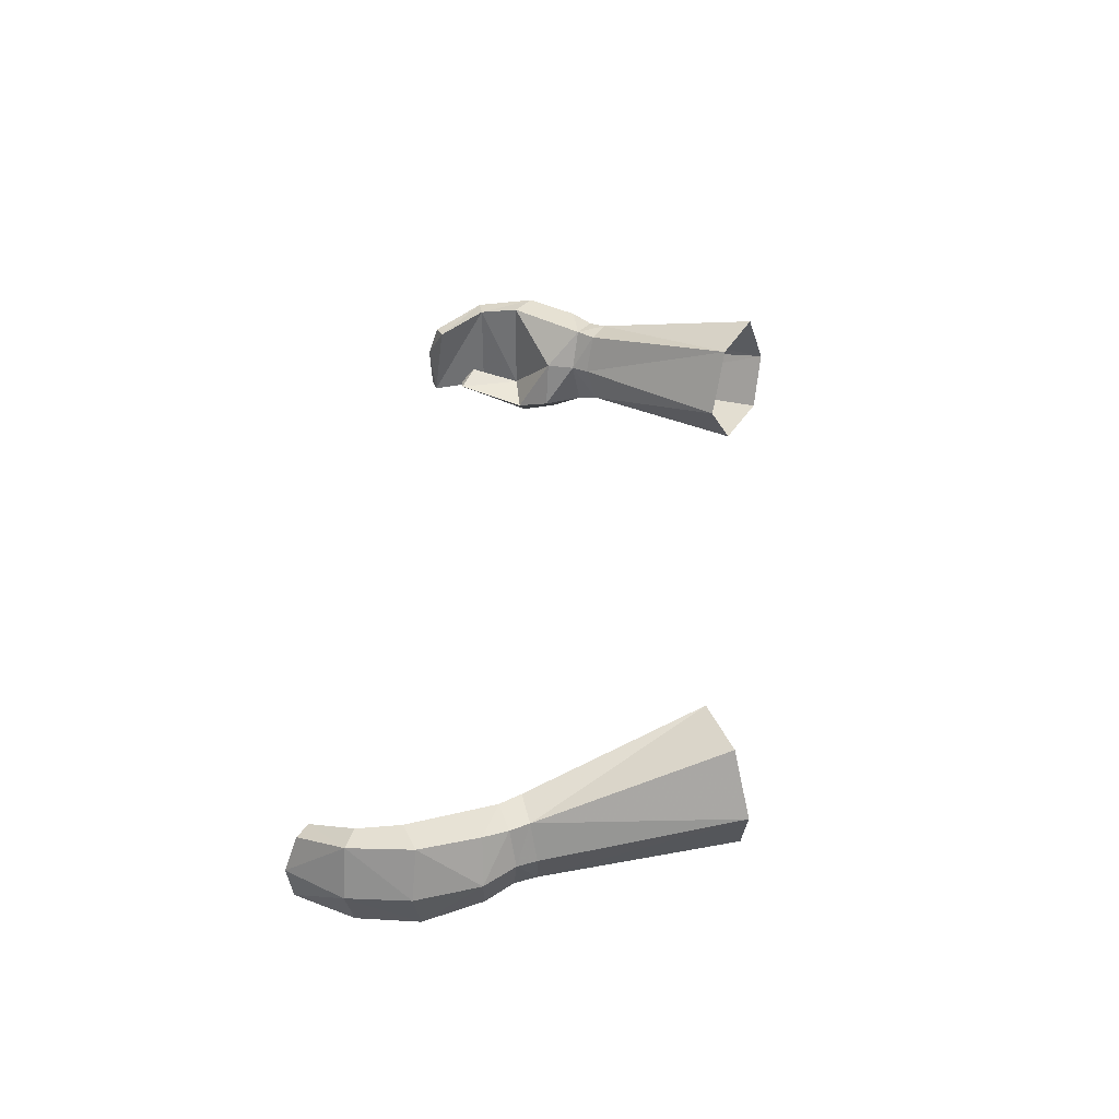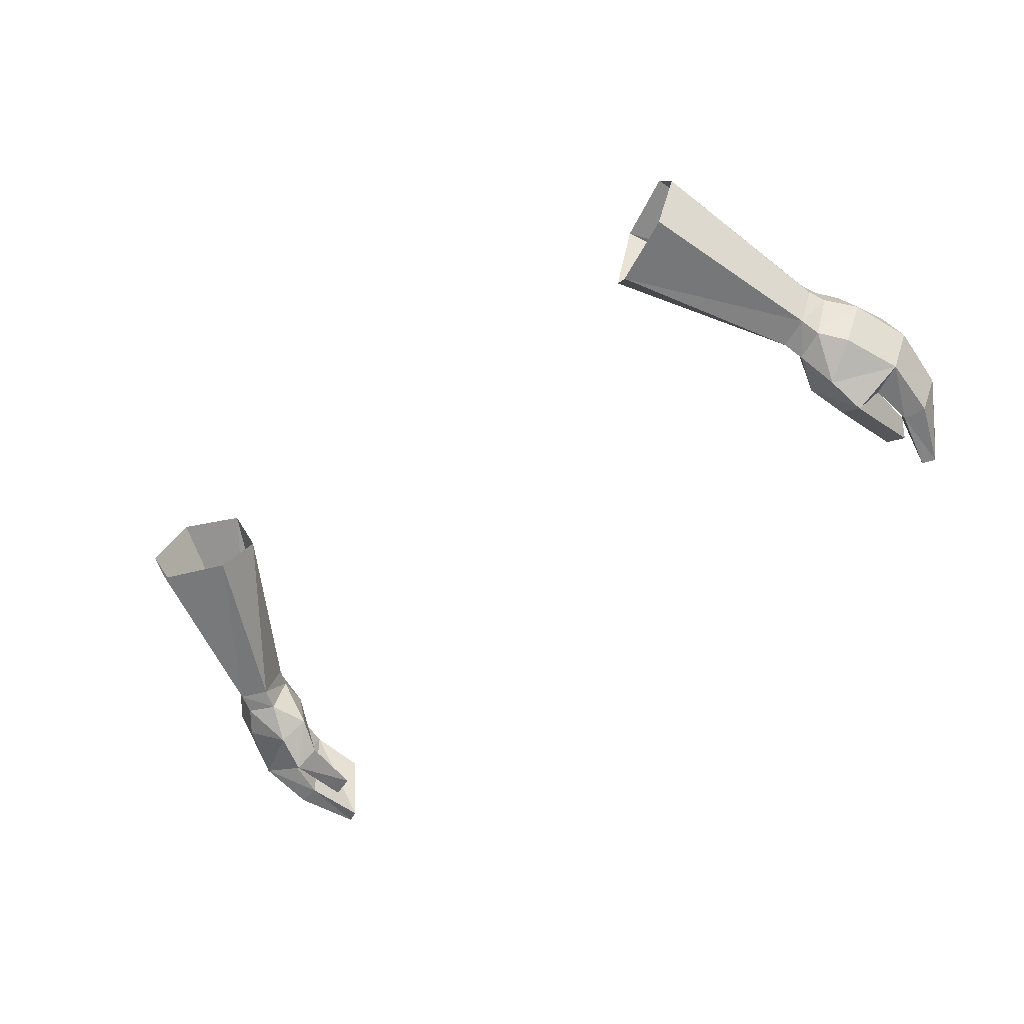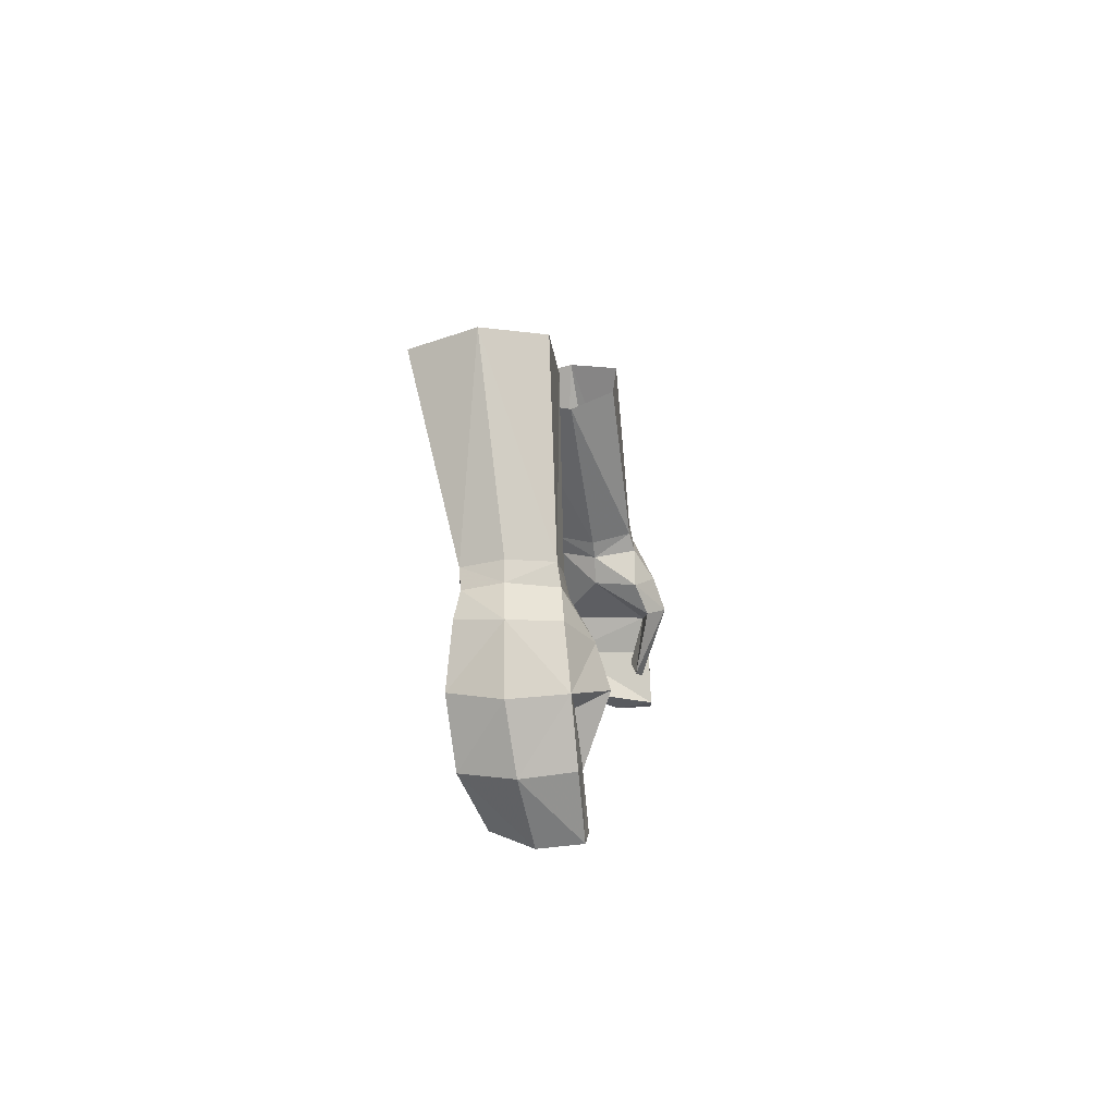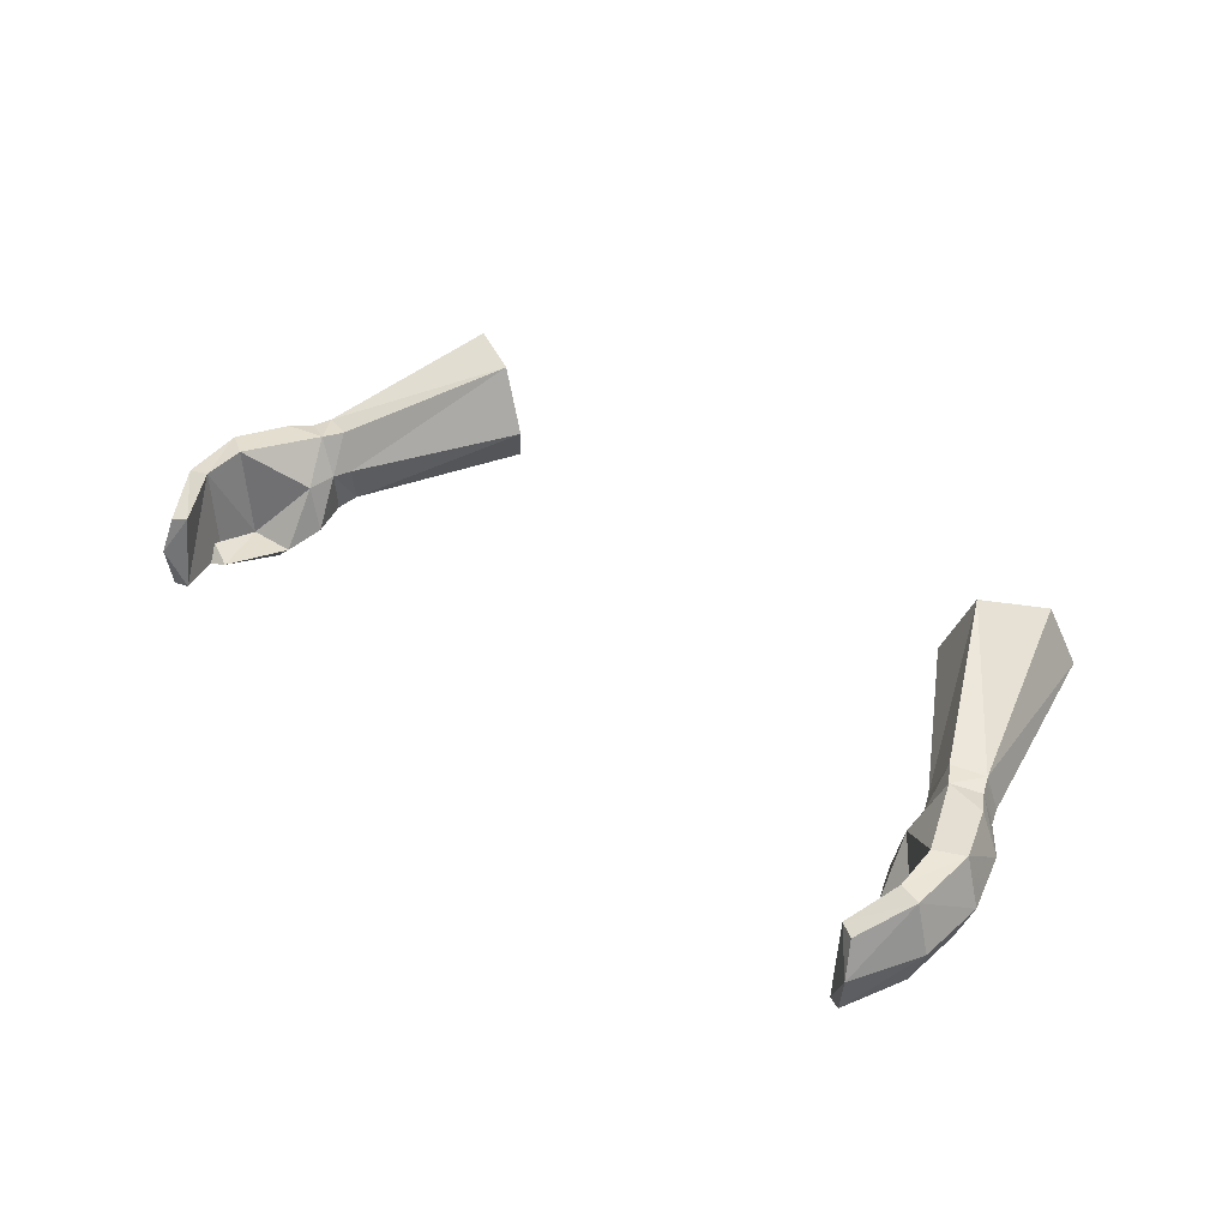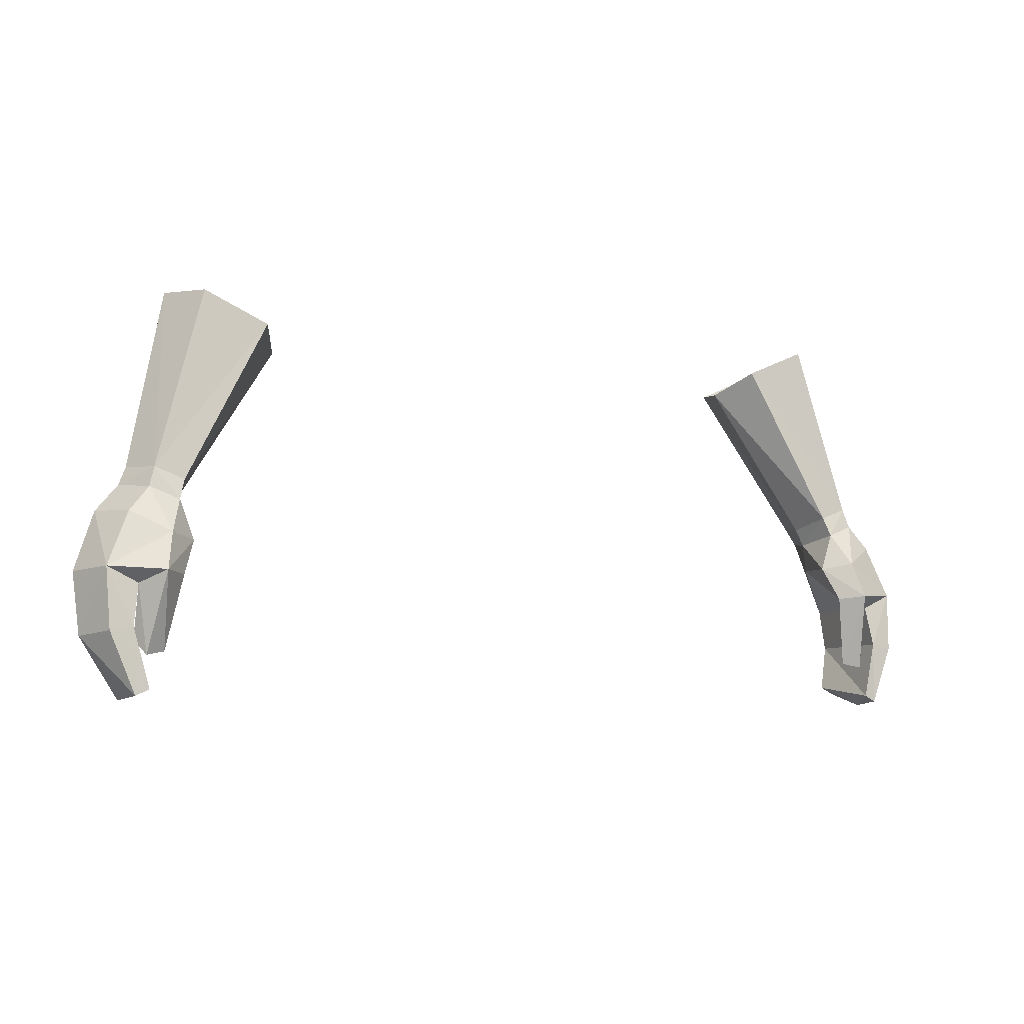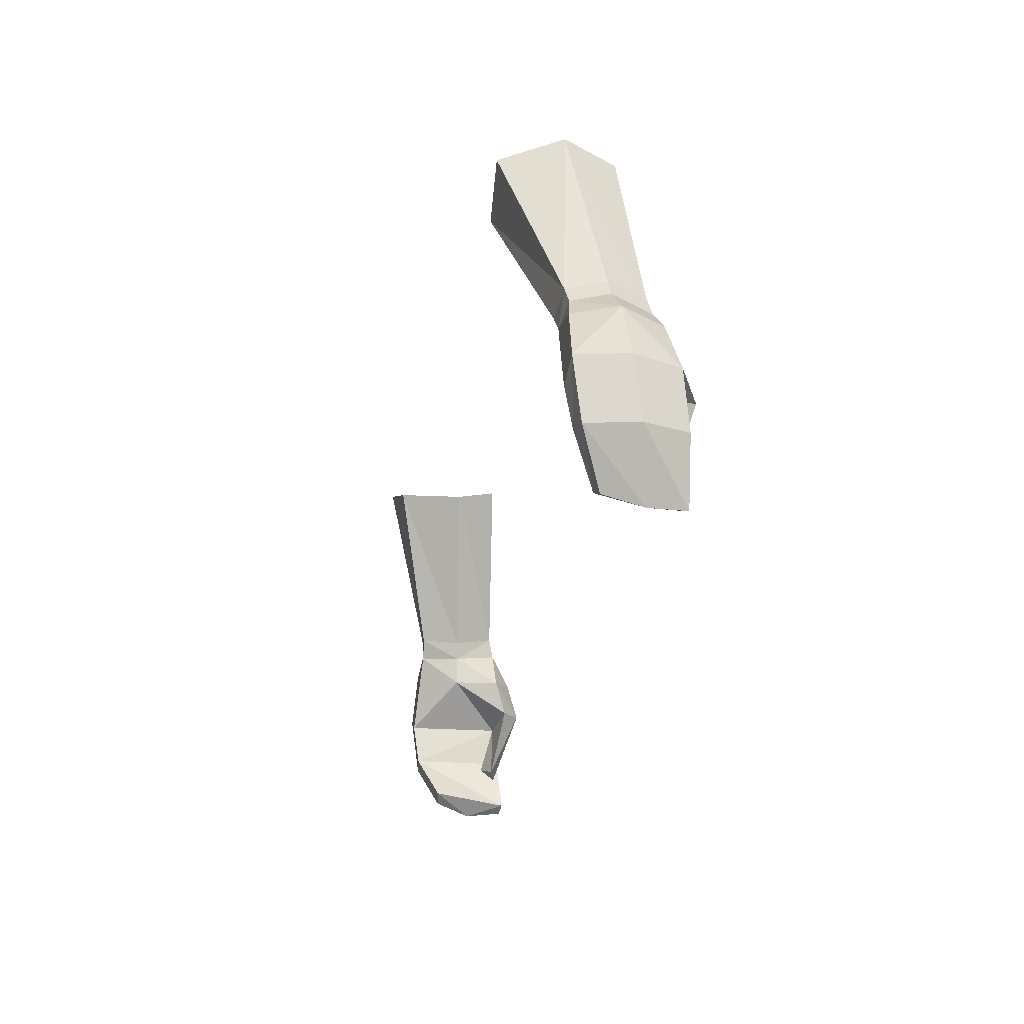
<metadata>
{"format":"obj","ext":"obj","renderer":"f3d","projection":"perspective","resolution":1024,"background":"white","views":[{"elev":38.4,"azim":-84.5,"up":"+Y"},{"elev":-54.9,"azim":39.4,"up":"+Y"},{"elev":3.1,"azim":-84.0,"up":"+Z"},{"elev":38.3,"azim":-138.0,"up":"+Y"},{"elev":-6.5,"azim":-27.1,"up":"+Z"},{"elev":-26.4,"azim":-101.1,"up":"+Z"}]}
</metadata>
<code>
g warrior_glove_male_35021
v 18.94 1.763 50.19
v 17.56 1.653 49.68
v 17.84 1.398 48.73
v 19.2 1.582 49.26
v 19.31 5.352 49.98
v 19.74 3.613 50.31
v 20.08 3.566 49.48
v 19.69 5.238 49.16
v 17.58 3.553 48.37
v 17.19 3.617 49.19
v 17.81 5.489 49.46
v 18.41 5.422 48.58
v 17.58 3.553 48.37
v 17.19 3.617 49.19
v 20.33 5.424 48.14
v 21.39 5.558 45.59
v 20.13 5.614 44.88
v 21.16 3.421 48.23
v 20.16 1.381 48.11
v 17.19 1.302 46.9
v 17.79 0.6747 45.29
v 18.79 -0.222 45.43
v 18.44 0.3792 47.16
v 19.74 1.042 44.88
v 19.31 1.061 41.73
v 19.74 1.712 42.4
v 19.74 1.042 44.88
v 19.74 1.712 42.4
v 18.44 1.336 41.91
v 17.79 0.6747 45.29
v 20.23 5.298 42.89
v 21.22 5.174 42.65
v 22.11 3.309 45.47
v 21.88 2.89 42.57
v 19.21 4.287 40.7
v 19.91 4.189 40.32
v 20.19 2.429 39.75
v 21.2 1.017 45.59
v 20.01 0.7409 42.94
v 21.06 0.7725 42.76
v 19.3 0.5472 40.22
v 19.9 0.62 39.92
v 19.3 0.5472 40.22
v 20.01 0.7409 42.94
v 19.74 1.042 44.88
v 19.91 4.189 40.32
v 20.19 2.429 39.75
v 18.44 1.336 41.91
v 16.68 7.718 58.11
v 17.74 4.87 58.87
v 12.53 4.36 56.36
v 13.85 7.468 56.83
v 16.59 2.315 58.64
v 13.53 2.252 57.29
v 12.53 4.36 56.36
v 17.72 3.527 46.96
v 17.19 1.302 46.9
v 17.79 0.6747 45.29
v 19.31 1.061 41.73
v 19.9 0.62 39.92
v -19.07 1.763 50.19
v -19.33 1.582 49.26
v -17.97 1.398 48.73
v -17.69 1.653 49.68
v -19.44 5.352 49.98
v -19.82 5.238 49.16
v -20.21 3.566 49.48
v -19.87 3.613 50.31
v -17.7 3.553 48.37
v -17.32 3.617 49.19
v -17.94 5.489 49.46
v -17.32 3.617 49.19
v -17.7 3.553 48.37
v -18.54 5.422 48.58
v -20.26 5.614 44.88
v -21.52 5.558 45.59
v -20.46 5.424 48.14
v -21.29 3.421 48.23
v -20.29 1.381 48.11
v -17.32 1.302 46.9
v -18.57 0.3792 47.16
v -18.92 -0.222 45.43
v -17.92 0.6747 45.29
v -19.87 1.041 44.88
v -19.86 1.712 42.4
v -19.44 1.061 41.73
v -19.87 1.041 44.88
v -17.92 0.6747 45.29
v -18.57 1.336 41.91
v -19.86 1.712 42.4
v -20.35 5.298 42.89
v -21.35 5.174 42.65
v -22 2.89 42.57
v -22.24 3.309 45.47
v -19.34 4.287 40.7
v -20.04 4.189 40.32
v -20.32 2.429 39.75
v -21.33 1.017 45.59
v -21.19 0.7724 42.76
v -20.14 0.7409 42.94
v -20.03 0.62 39.92
v -19.42 0.5472 40.22
v -20.14 0.7409 42.94
v -19.42 0.5472 40.22
v -19.87 1.041 44.88
v -20.32 2.429 39.75
v -20.04 4.189 40.32
v -18.57 1.336 41.91
v -17.87 4.87 58.87
v -16.81 7.718 58.11
v -13.98 7.468 56.83
v -12.66 4.36 56.36
v -16.72 2.315 58.64
v -12.66 4.36 56.36
v -13.65 2.252 57.29
v -17.85 3.527 46.96
v -17.32 1.302 46.9
v -17.92 0.6747 45.29
v -19.44 1.061 41.73
v -20.03 0.62 39.92
f 1 2 3
f 3 4 1
f 5 6 7
f 7 8 5
f 9 3 2
f 2 10 9
f 1 4 7
f 7 6 1
f 11 12 13
f 13 14 11
f 5 8 12
f 12 11 5
f 12 15 16
f 16 17 12
f 8 7 18
f 18 15 8
f 4 19 18
f 18 7 4
f 20 21 22
f 22 23 20
f 24 22 25
f 25 26 24
f 27 28 29
f 29 30 27
f 31 17 16
f 16 32 31
f 32 16 33
f 33 34 32
f 35 31 32
f 32 36 35
f 32 34 37
f 37 36 32
f 38 24 39
f 39 40 38
f 39 41 42
f 42 40 39
f 42 37 34
f 34 40 42
f 31 35 43
f 43 44 31
f 34 33 38
f 38 40 34
f 45 17 31
f 31 44 45
f 35 46 47
f 47 43 35
f 48 25 22
f 22 21 48
f 5 49 50
f 50 6 5
f 14 51 52
f 52 11 14
f 1 6 50
f 50 53 1
f 16 15 18
f 18 33 16
f 18 19 38
f 38 33 18
f 2 54 55
f 55 10 2
f 56 12 17
f 38 23 22
f 4 3 23
f 3 20 23
f 3 9 20
f 57 13 56
f 38 22 24
f 56 58 57
f 28 59 29
f 17 45 56
f 56 45 58
f 12 56 13
f 47 60 43
f 4 23 19
f 23 38 19
f 12 8 15
f 1 53 54
f 54 2 1
f 5 11 52
f 52 49 5
f 61 62 63
f 63 64 61
f 65 66 67
f 67 68 65
f 69 70 64
f 64 63 69
f 61 68 67
f 67 62 61
f 71 72 73
f 73 74 71
f 65 71 74
f 74 66 65
f 74 75 76
f 76 77 74
f 66 77 78
f 78 67 66
f 62 67 78
f 78 79 62
f 80 81 82
f 82 83 80
f 84 85 86
f 86 82 84
f 87 88 89
f 89 90 87
f 91 92 76
f 76 75 91
f 92 93 94
f 94 76 92
f 95 96 92
f 92 91 95
f 92 96 97
f 97 93 92
f 98 99 100
f 100 84 98
f 100 99 101
f 101 102 100
f 101 99 93
f 93 97 101
f 91 103 104
f 104 95 91
f 93 99 98
f 98 94 93
f 105 103 91
f 91 75 105
f 95 104 106
f 106 107 95
f 108 83 82
f 82 86 108
f 65 68 109
f 109 110 65
f 72 71 111
f 111 112 72
f 61 113 109
f 109 68 61
f 76 94 78
f 78 77 76
f 78 94 98
f 98 79 78
f 64 70 114
f 114 115 64
f 116 75 74
f 98 82 81
f 62 81 63
f 63 81 80
f 63 80 69
f 117 116 73
f 98 84 82
f 116 117 118
f 90 89 119
f 75 116 105
f 116 118 105
f 74 73 116
f 106 104 120
f 62 79 81
f 81 79 98
f 74 77 66
f 61 64 115
f 115 113 61
f 65 110 111
f 111 71 65

</code>
